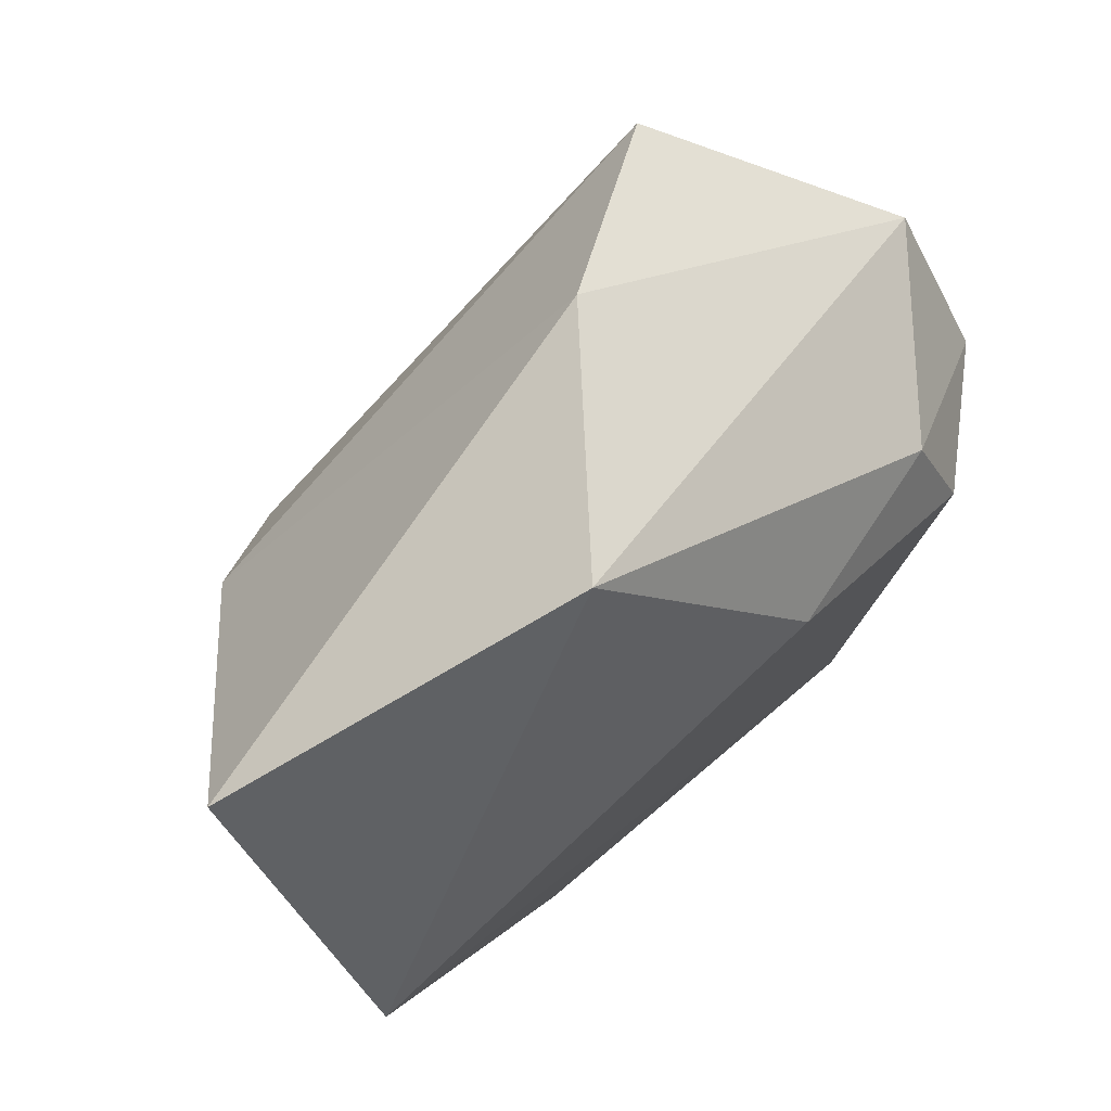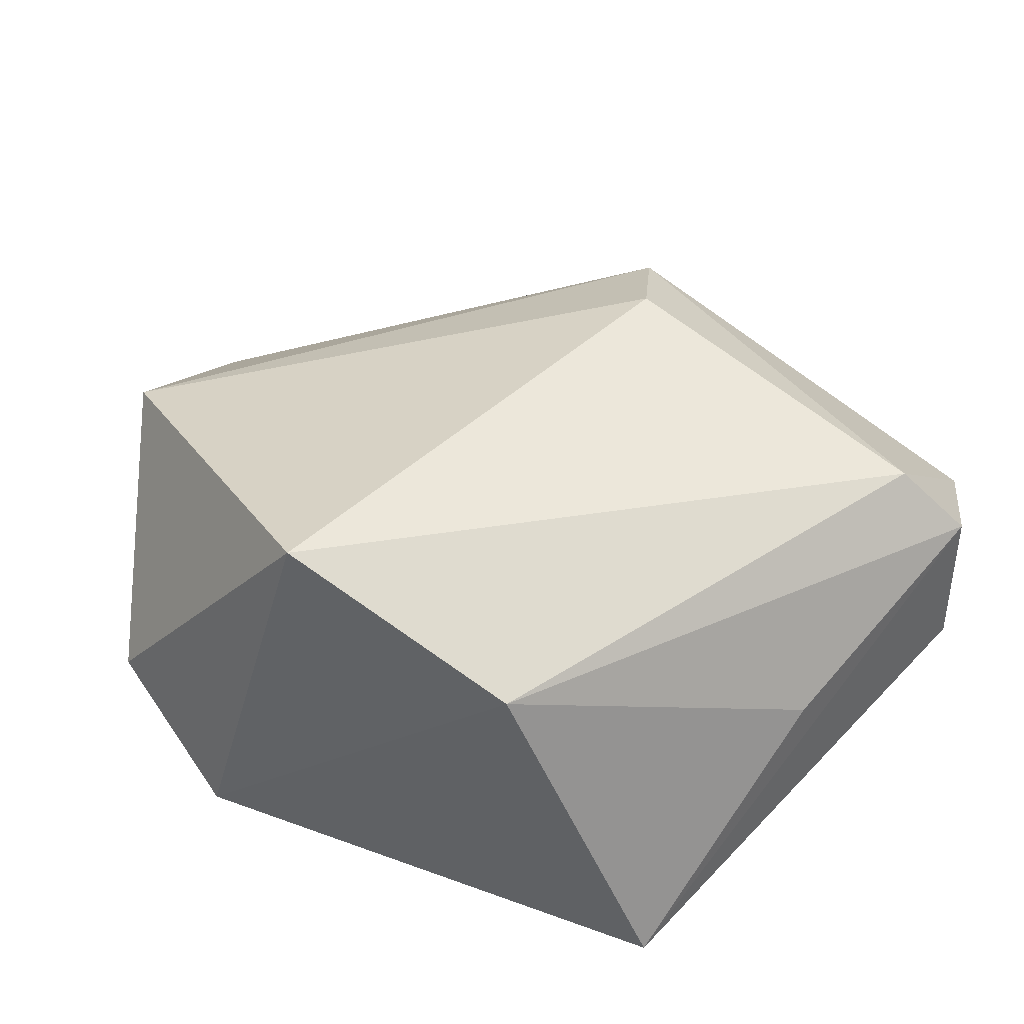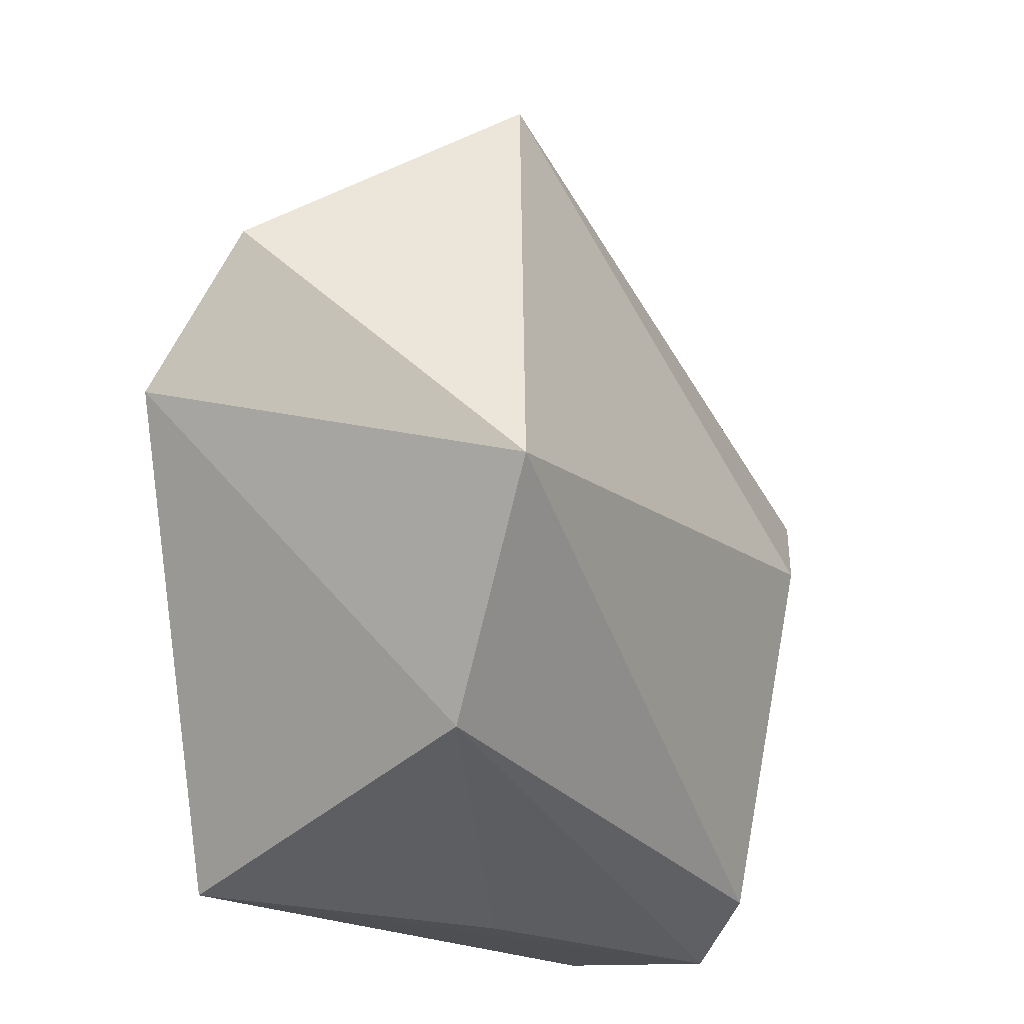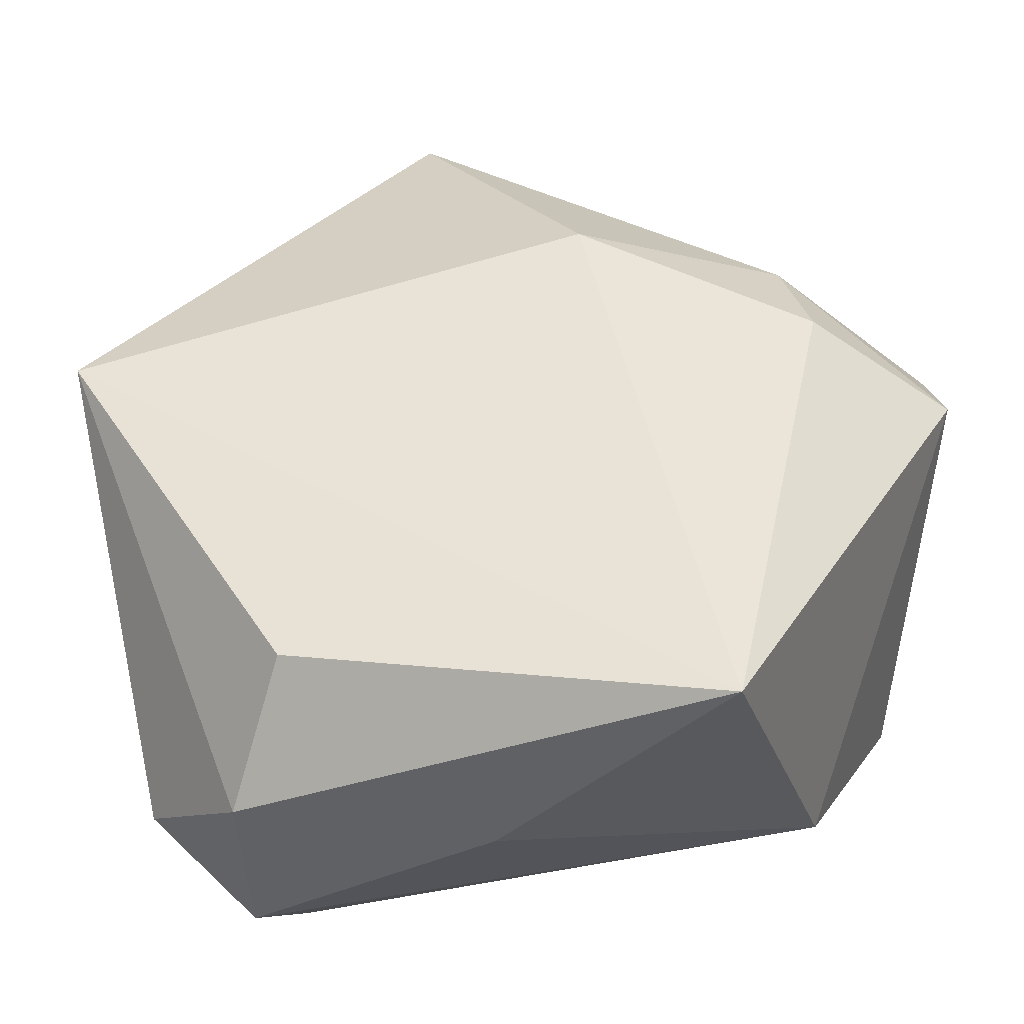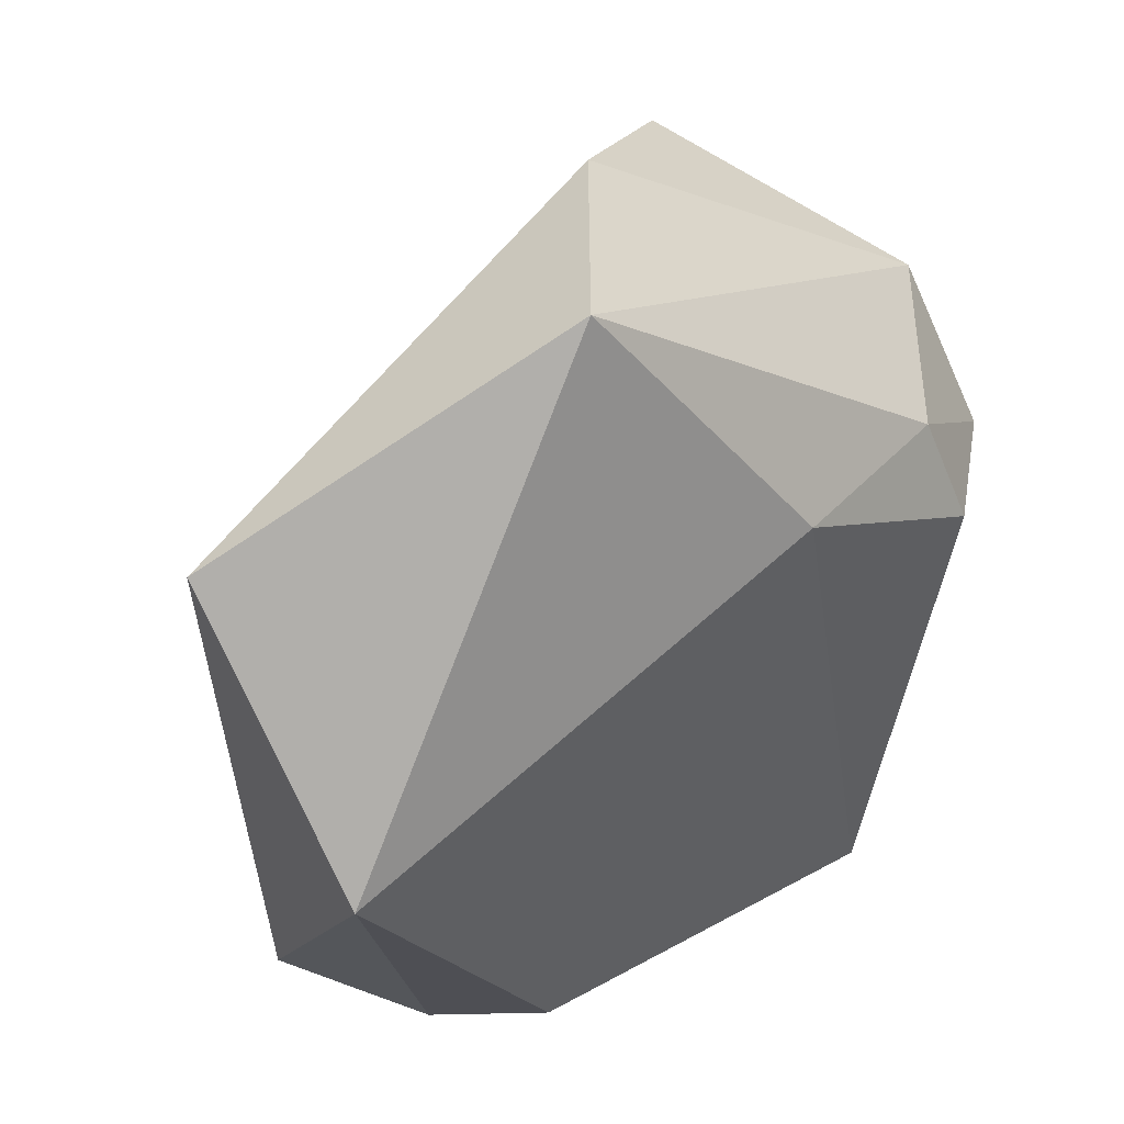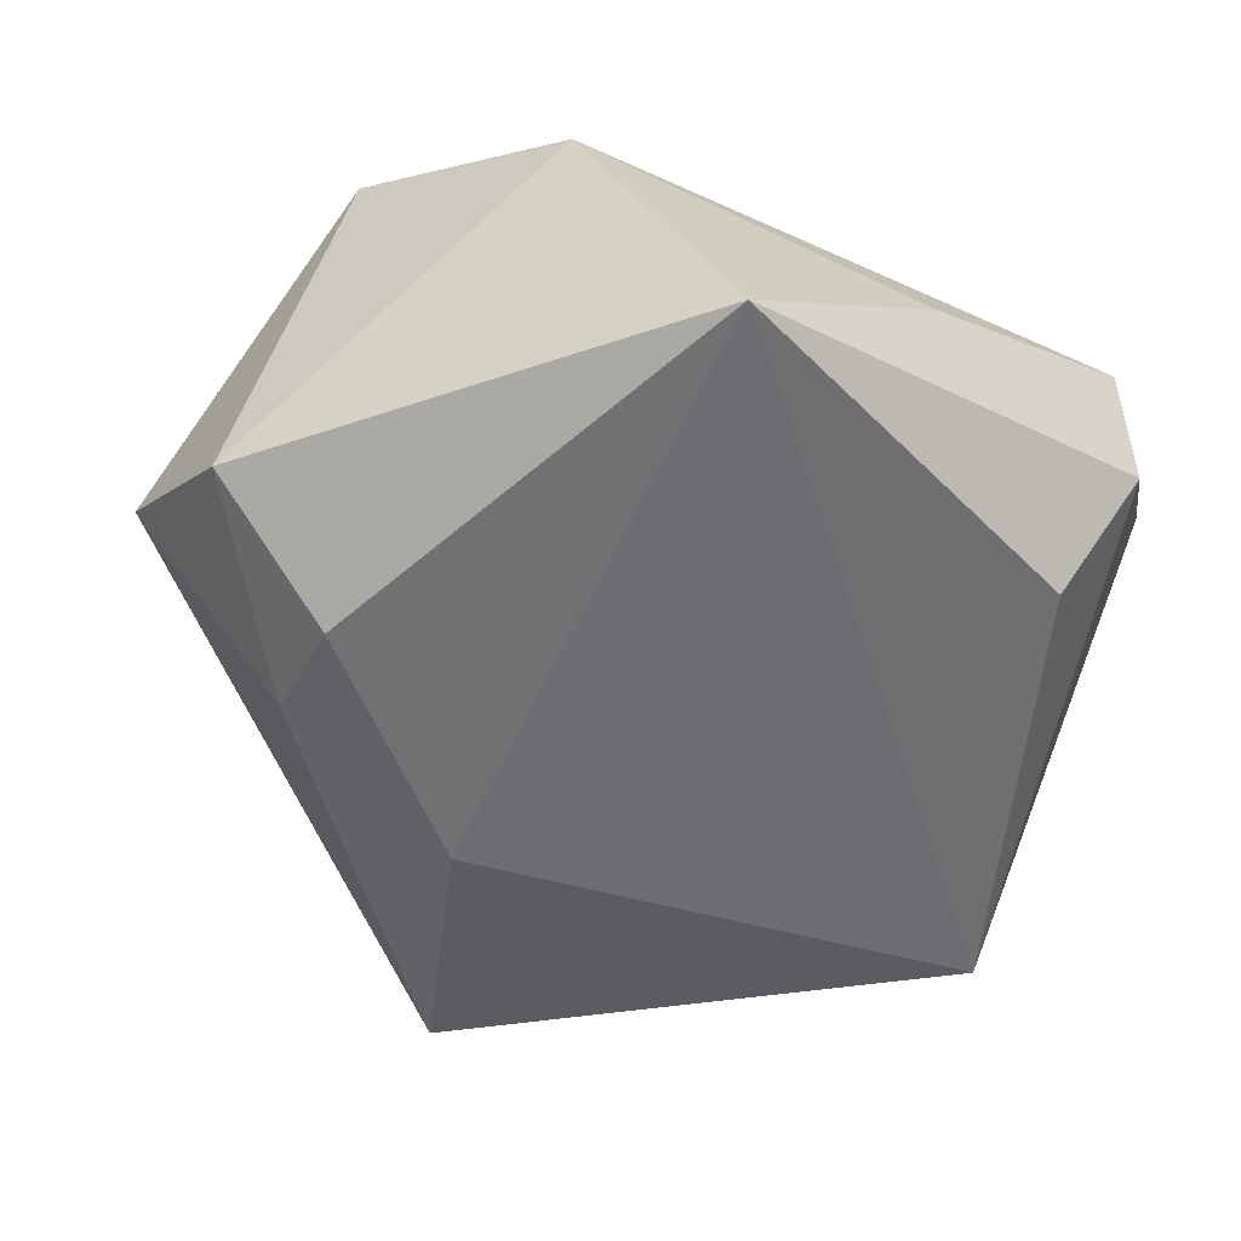
<metadata>
{"format":"obj","ext":"obj","renderer":"f3d","projection":"perspective","resolution":1024,"background":"white","views":[{"elev":74.4,"azim":130.2,"up":"+Y"},{"elev":35.5,"azim":-41.7,"up":"+Z"},{"elev":-22.1,"azim":-63.8,"up":"+Y"},{"elev":-42.4,"azim":178.9,"up":"+Y"},{"elev":45.9,"azim":132.6,"up":"+Y"},{"elev":-56.6,"azim":-36.9,"up":"+Z"}]}
</metadata>
<code>
v 0.01011 0.04678 -0.01027
v 0.002371 -0.03868 -0.001272
v -0.02863 -0.02844 0.0105
v 0.02338 0.00612 0.02297
v 0.0218 -0.02954 -0.0162
v -0.04138 0.003171 -0.01503
v -0.04209 0.0169 -0.004767
v -0.03846 -0.008708 0.02199
v 0.04374 0.006745 -0.01518
v 0.01401 -0.002779 0.02648
v 0.02018 -0.03437 0.01733
v -0.00539 0.0199 -0.02233
v -0.009197 0.04177 0.007507
v -0.02808 0.03116 0.01638
v -0.02532 0.01687 -0.01992
v -0.02752 0.006061 -0.02379
v 0.02462 -0.03908 0.0111
v 0.02589 -0.03767 -0.003836
v 0.04128 0.03064 0.004466
v 0.03465 -0.03037 0.007663
v -0.01815 -0.0376 -0.02197
f 14 8 10
f 10 8 11
f 18 21 5
f 13 19 1
f 10 11 4
f 4 14 10
f 19 13 4
f 4 13 14
f 17 21 18
f 3 11 8
f 8 6 3
f 3 6 21
f 3 17 11
f 18 5 9
f 1 19 9
f 9 12 1
f 9 5 21
f 21 12 9
f 8 14 7
f 7 6 8
f 14 13 7
f 7 13 1
f 20 4 11
f 11 17 20
f 19 4 20
f 20 9 19
f 20 17 18
f 18 9 20
f 21 17 2
f 2 3 21
f 17 3 2
f 21 6 16
f 16 12 21
f 6 7 15
f 15 16 6
f 15 7 1
f 1 12 15
f 12 16 15

</code>
